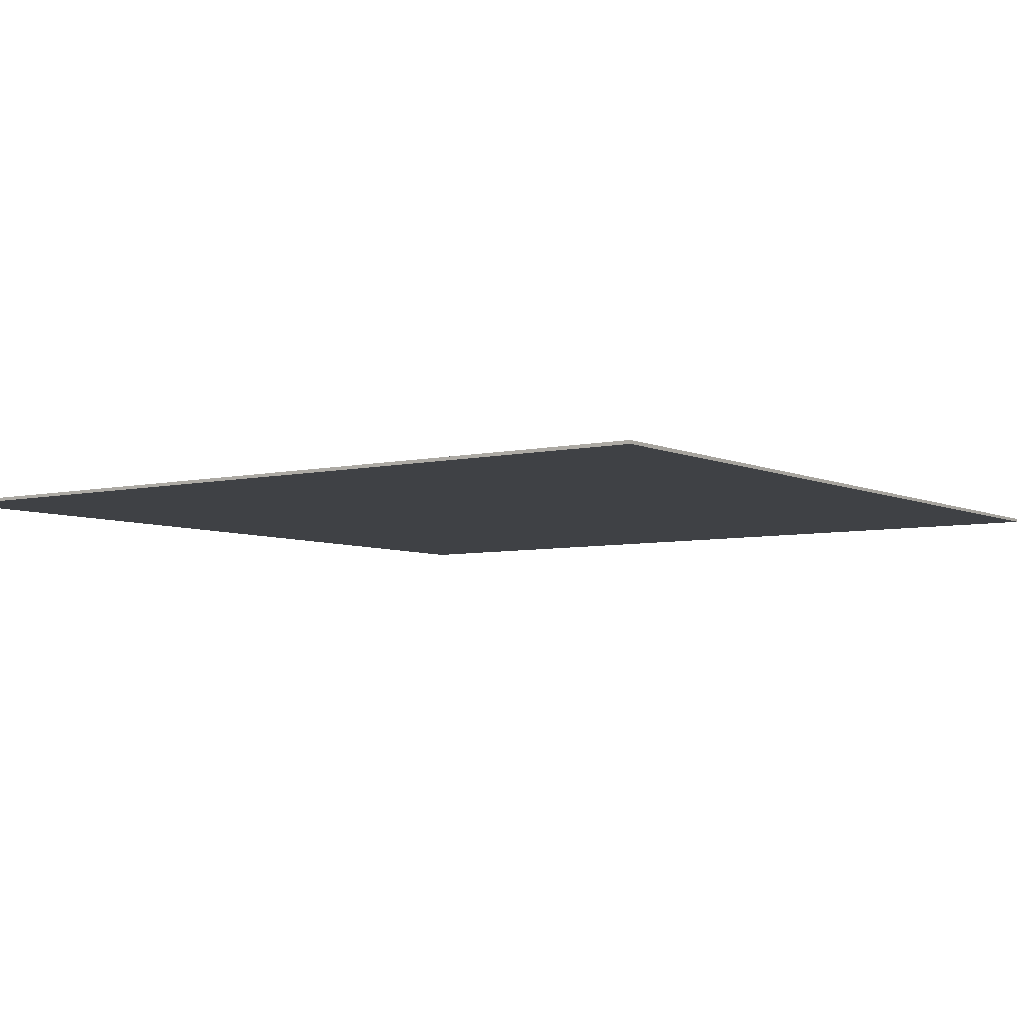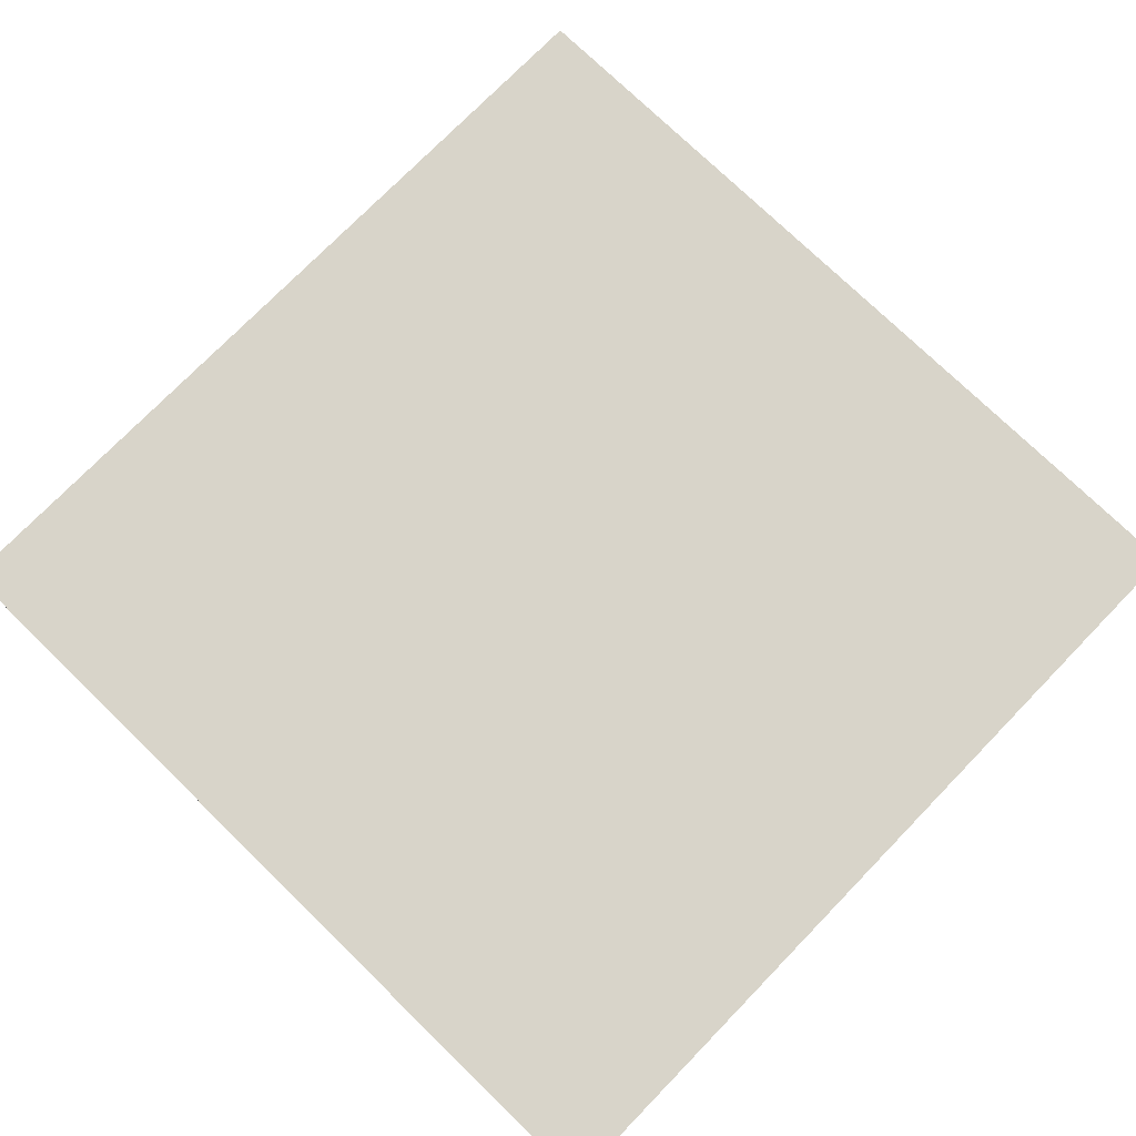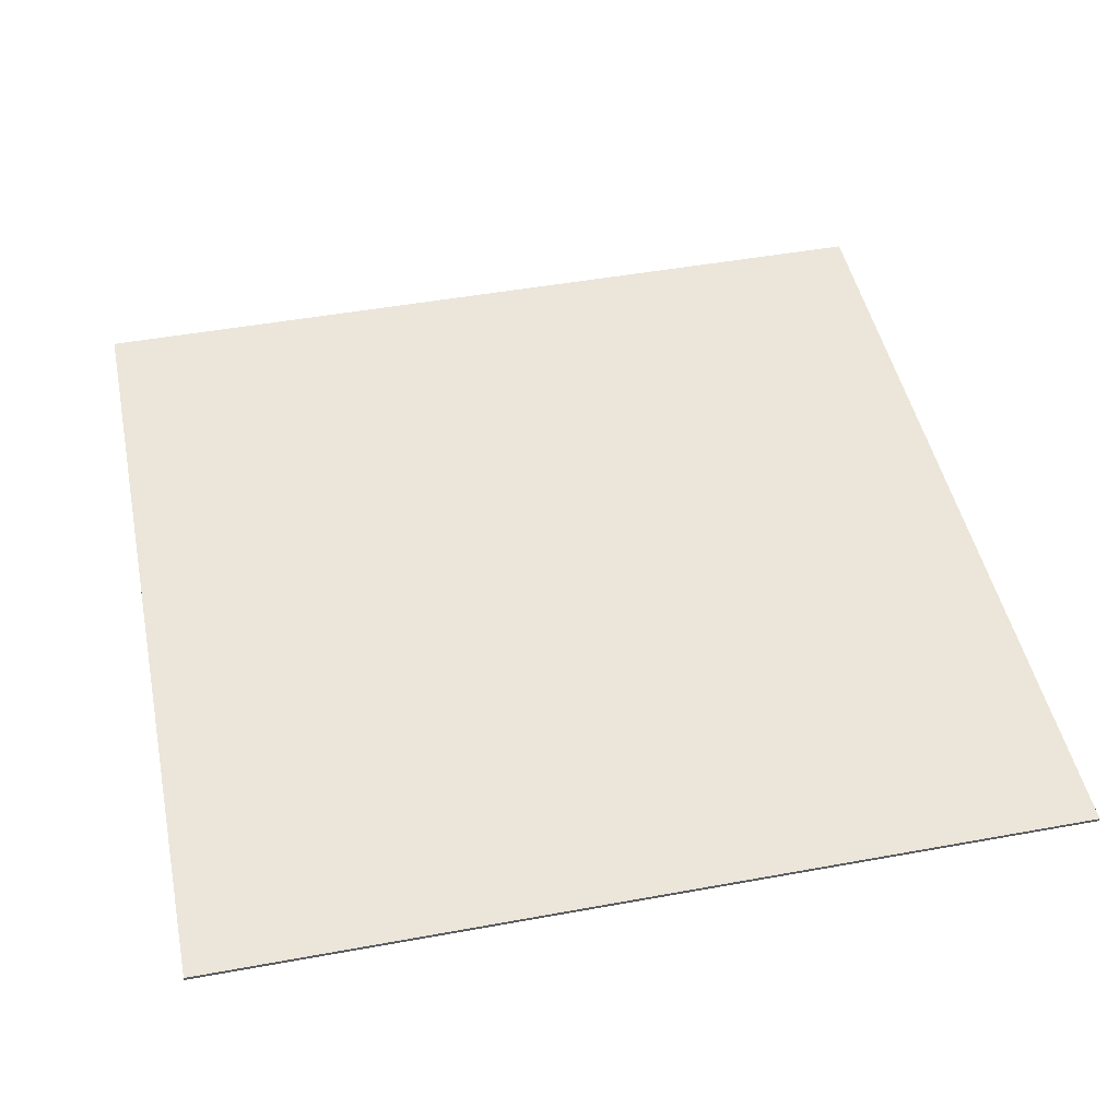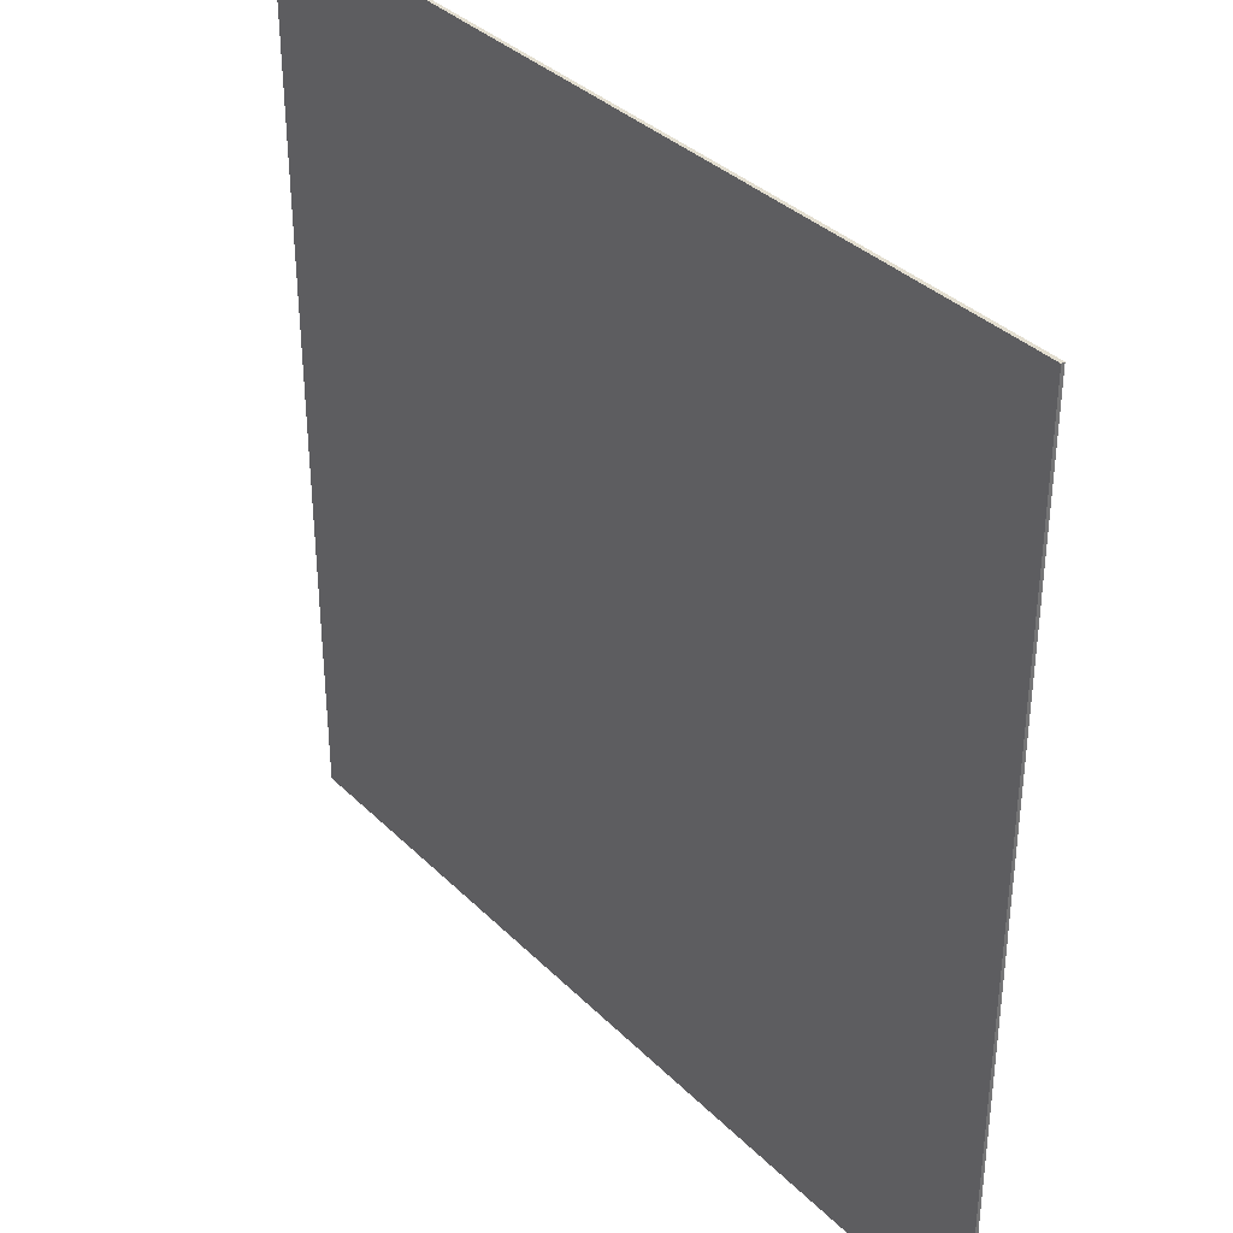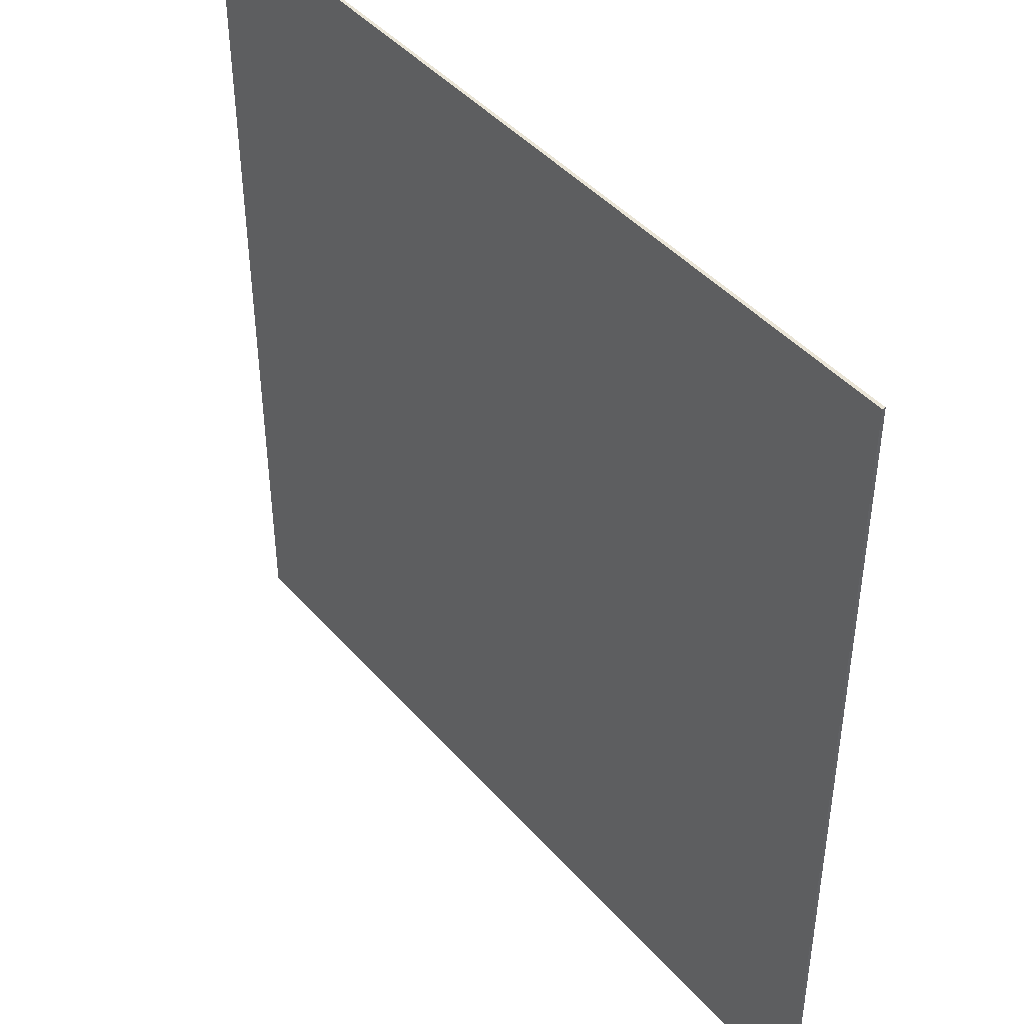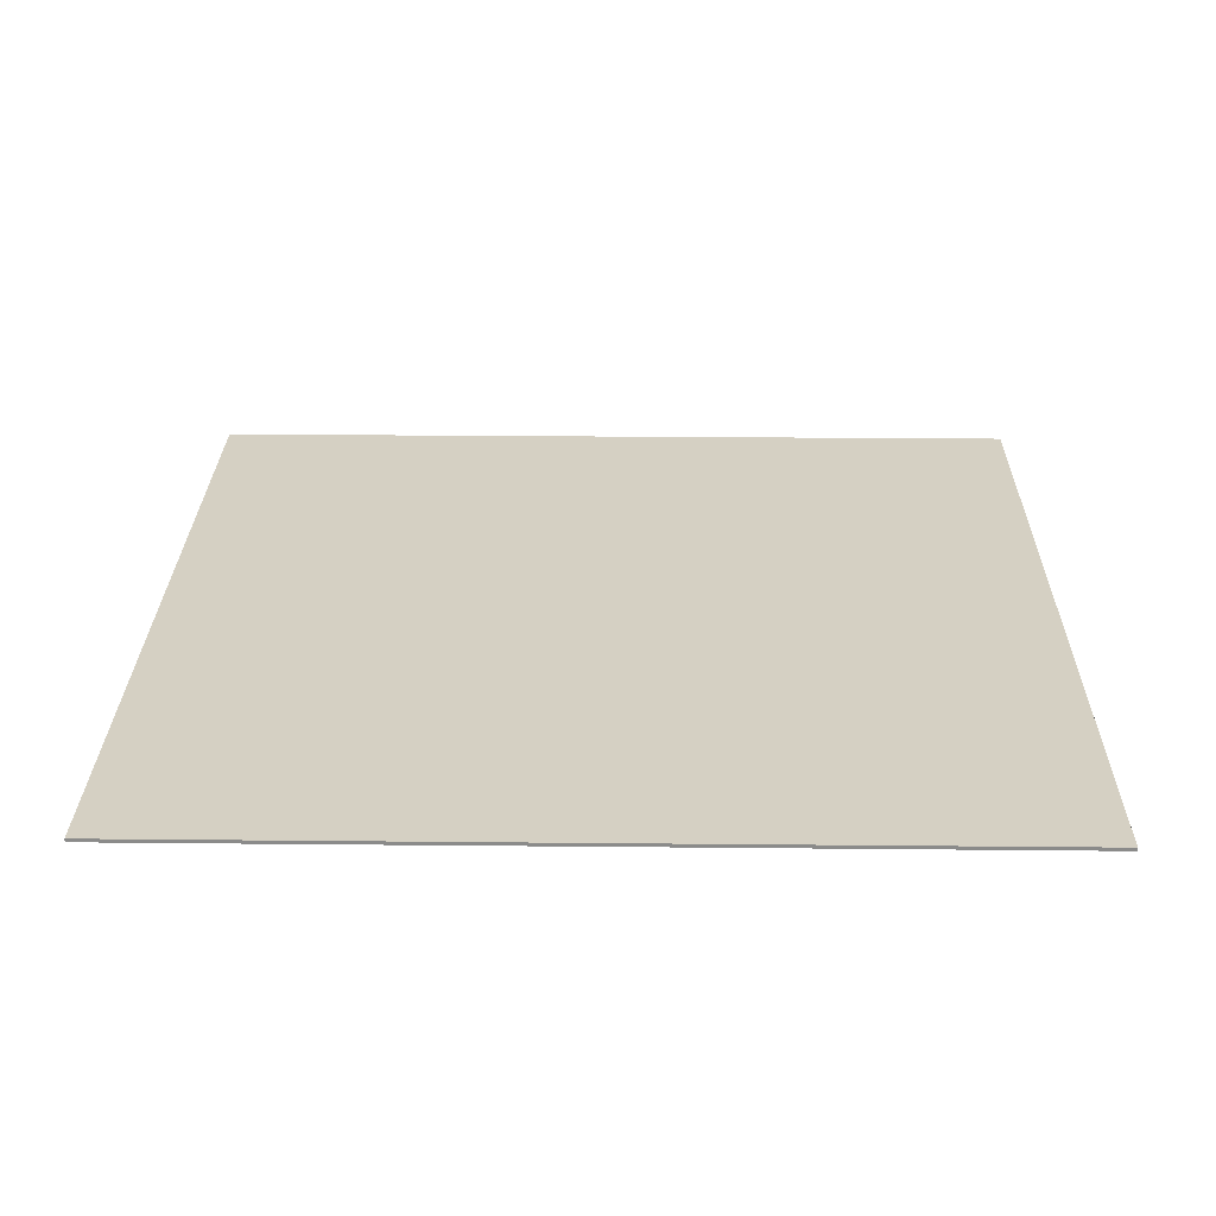
<metadata>
{"format":"obj","ext":"obj","renderer":"f3d","projection":"perspective","resolution":1024,"background":"white","views":[{"elev":-5.7,"azim":35.5,"up":"+Y"},{"elev":75.1,"azim":44.2,"up":"+Y"},{"elev":47.2,"azim":168.3,"up":"+Y"},{"elev":35.8,"azim":-128.2,"up":"+Z"},{"elev":44.0,"azim":52.1,"up":"+Z"},{"elev":26.2,"azim":-179.1,"up":"+Y"}]}
</metadata>
<code>
o
v -25.6 0 76.8
v -25.6 0 51.2
v -25.6 0.1 76.8
v -25.6 0.1 51.2
v 0 0 76.8
v 0 0 51.2
v 0 0.1 76.8
v 0 0.1 51.2
v -25.6 0 76.8
v -25.6 0.1 76.8
v 0 0 76.8
v 0 0.1 76.8
v -25.6 0 51.2
v -25.6 0.1 51.2
v 0 0 51.2
v 0 0.1 51.2
v -25.6 0 76.8
v 0 0 76.8
v -25.5 0 76.7
v -12.9 0 76.7
v -12.7 0 76.7
v -0.1 0 76.7
v -25.5 0 51.3
v -12.9 0 51.3
v -12.7 0 51.3
v -0.1 0 51.3
v -25.6 0 51.2
v 0 0 51.2
v -25.6 0.1 76.8
v 0 0.1 76.8
v -25.5 0.1 76.7
v -12.9 0.1 76.7
v -12.7 0.1 76.7
v -0.1 0.1 76.7
v -25.5 0.1 51.3
v -12.9 0.1 51.3
v -12.7 0.1 51.3
v -0.1 0.1 51.3
v -25.6 0.1 51.2
v 0 0.1 51.2
f 3 2 1
f 4 2 3
f 5 6 7
f 7 6 8
f 11 10 9
f 12 10 11
f 13 14 15
f 15 14 16
f 19 18 17
f 20 18 19
f 21 18 20
f 22 18 21
f 23 19 17
f 23 20 19
f 24 21 20
f 24 20 23
f 25 22 21
f 25 21 24
f 26 18 22
f 26 22 25
f 27 25 24
f 27 24 23
f 27 26 25
f 27 23 17
f 28 18 26
f 28 26 27
f 29 30 31
f 31 30 32
f 32 30 33
f 33 30 34
f 29 31 35
f 31 32 35
f 32 33 36
f 35 32 36
f 33 34 37
f 36 33 37
f 34 30 38
f 37 34 38
f 36 37 39
f 35 36 39
f 37 38 39
f 29 35 39
f 38 30 40
f 39 38 40

</code>
